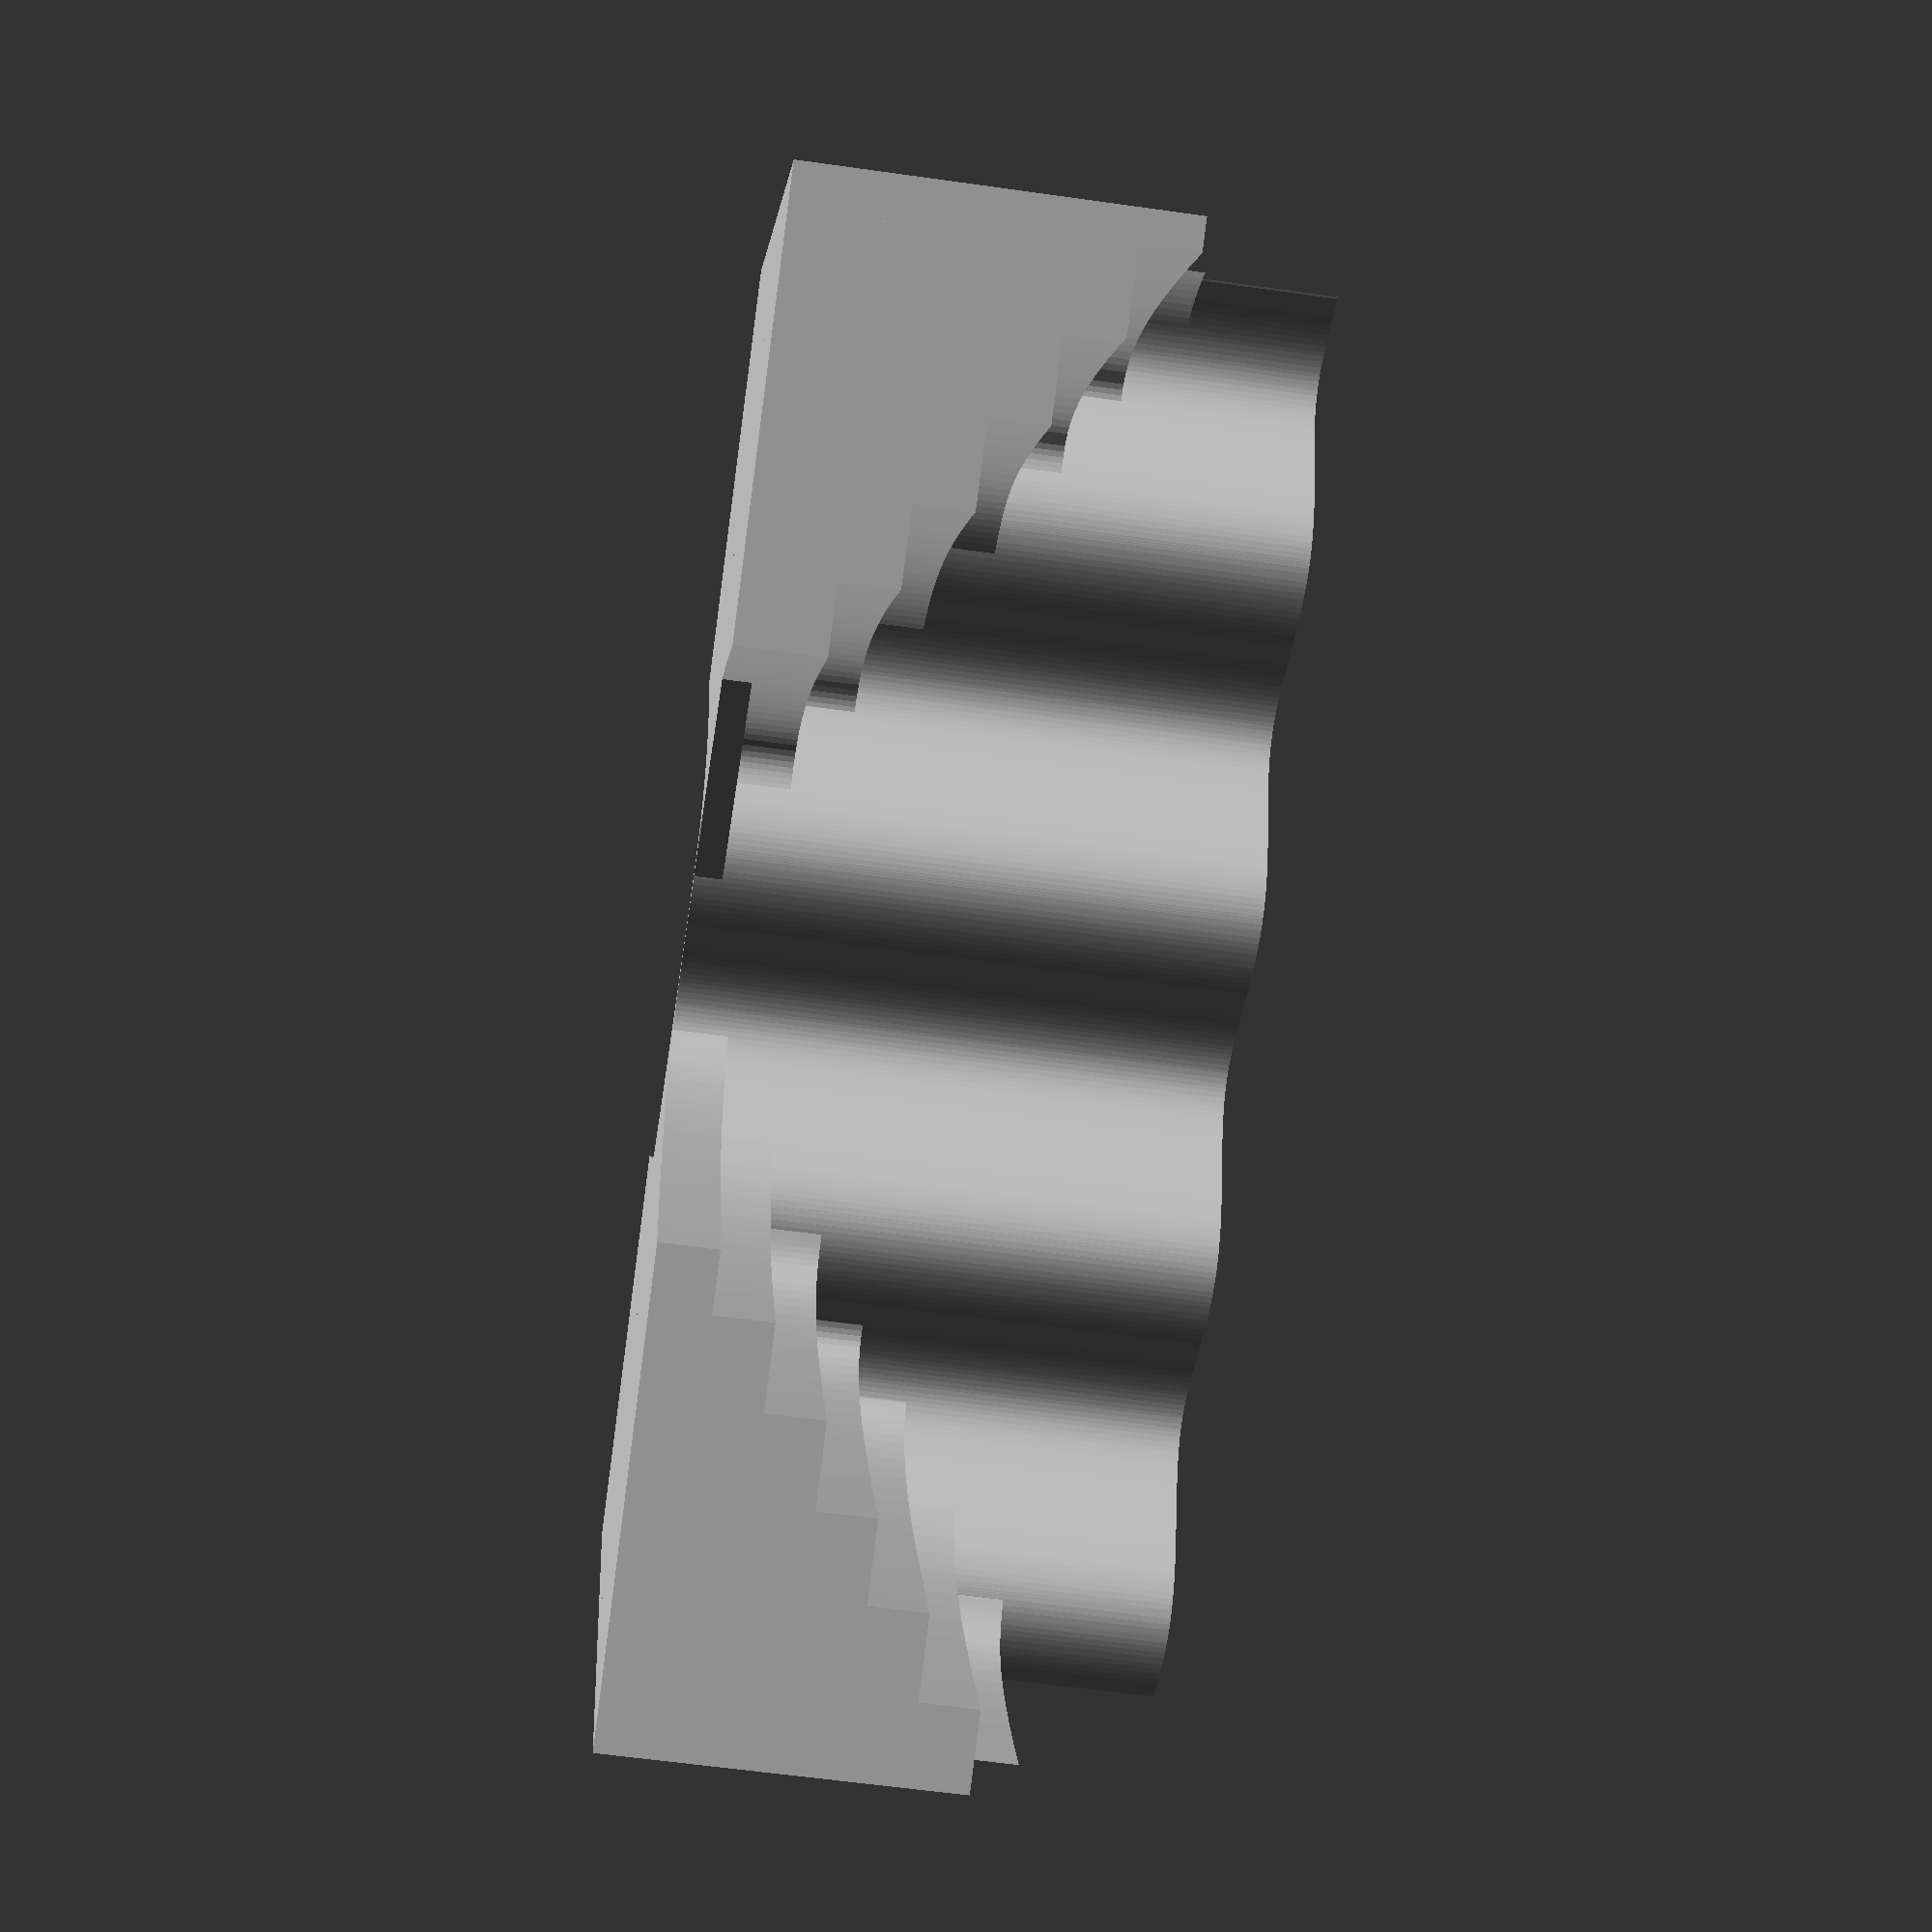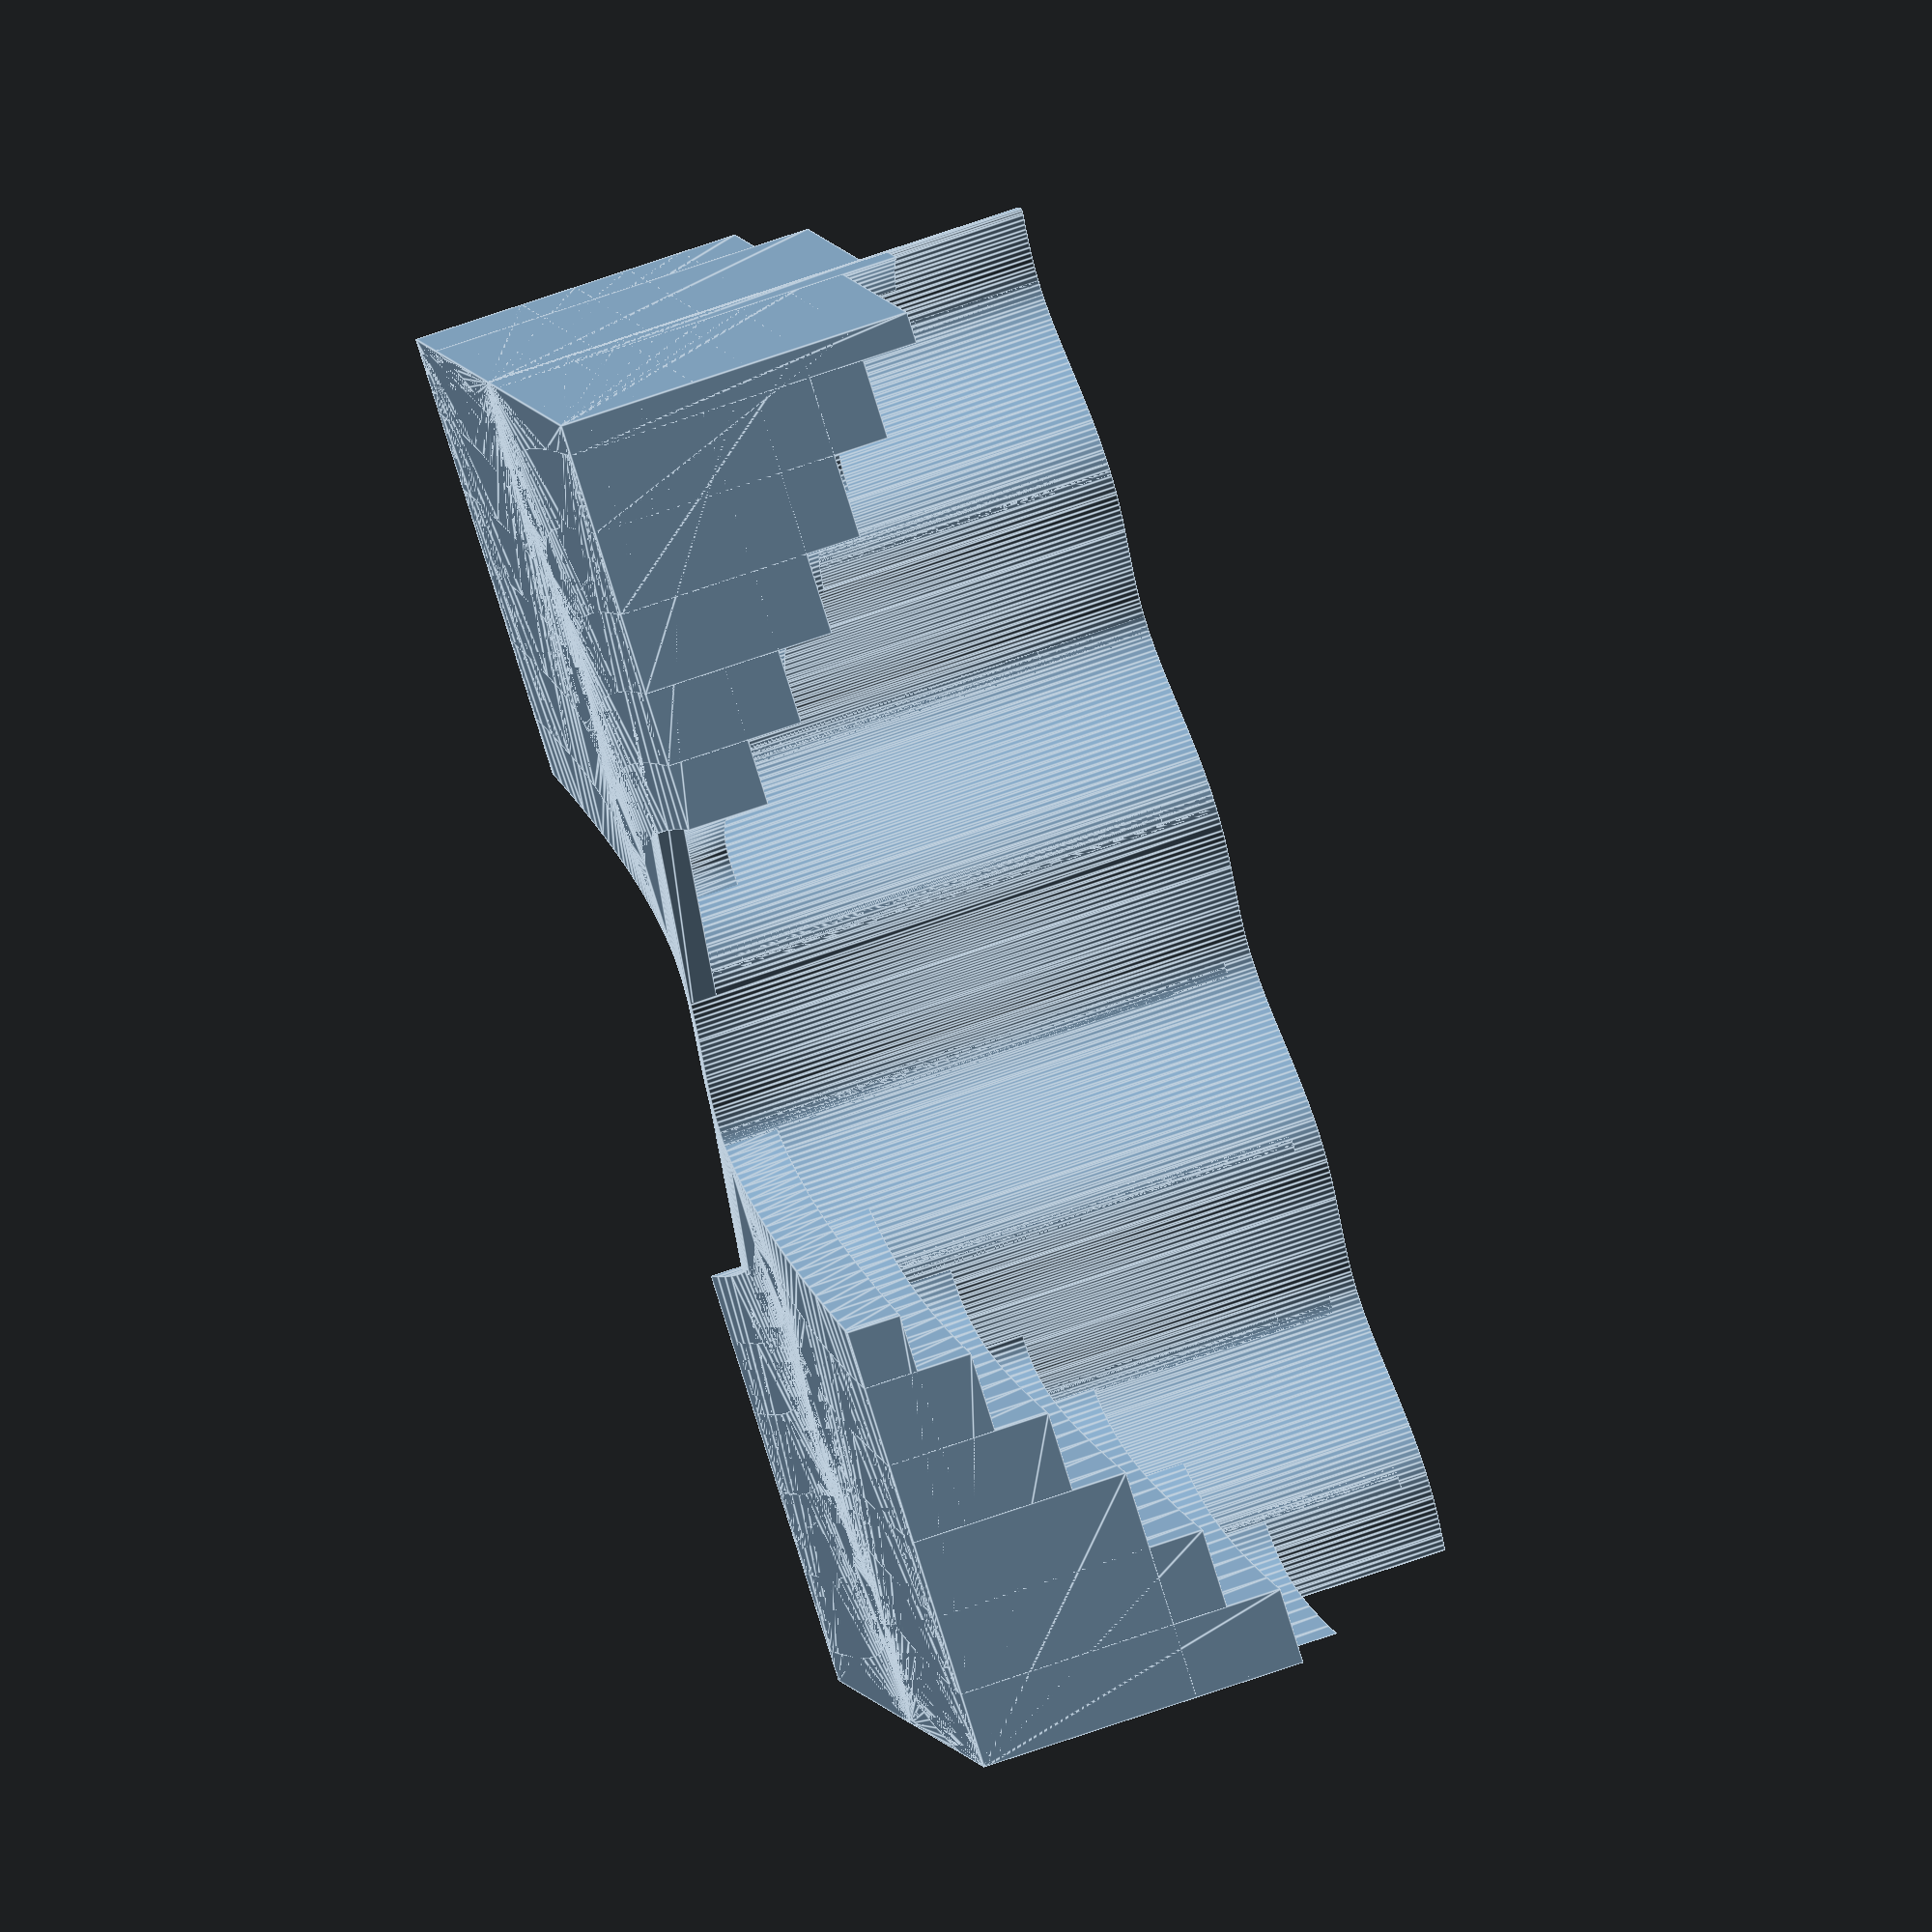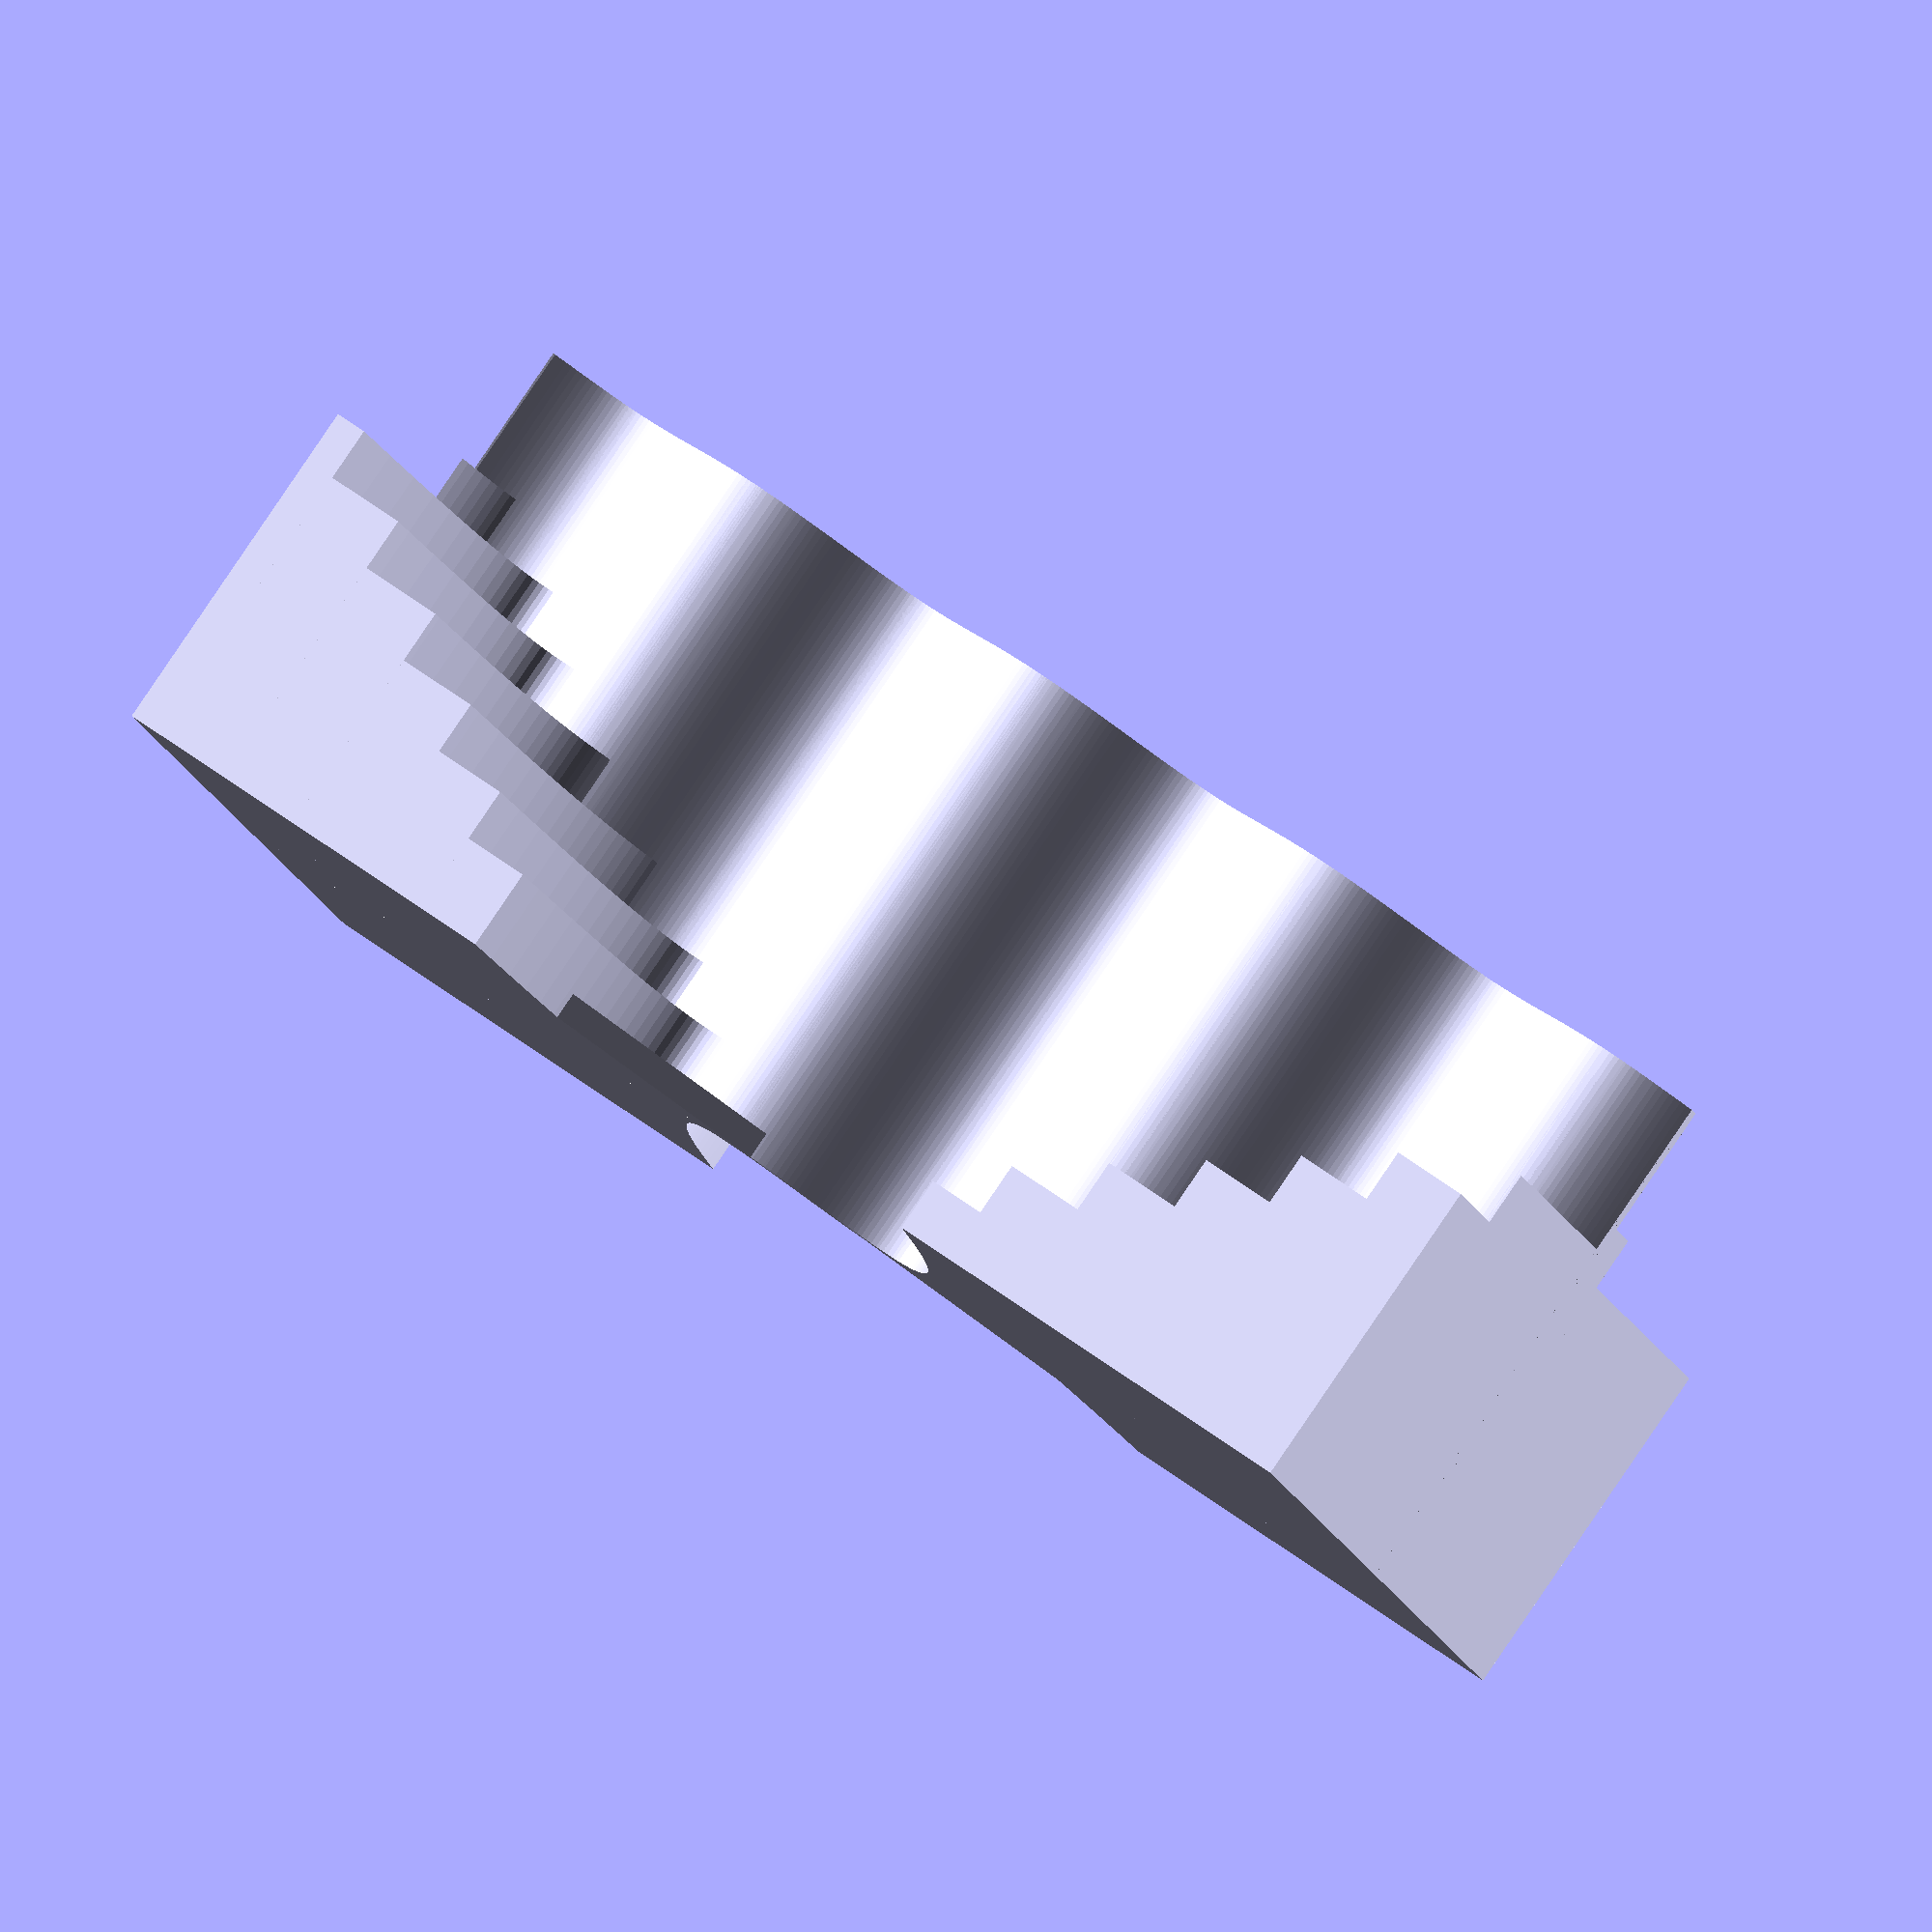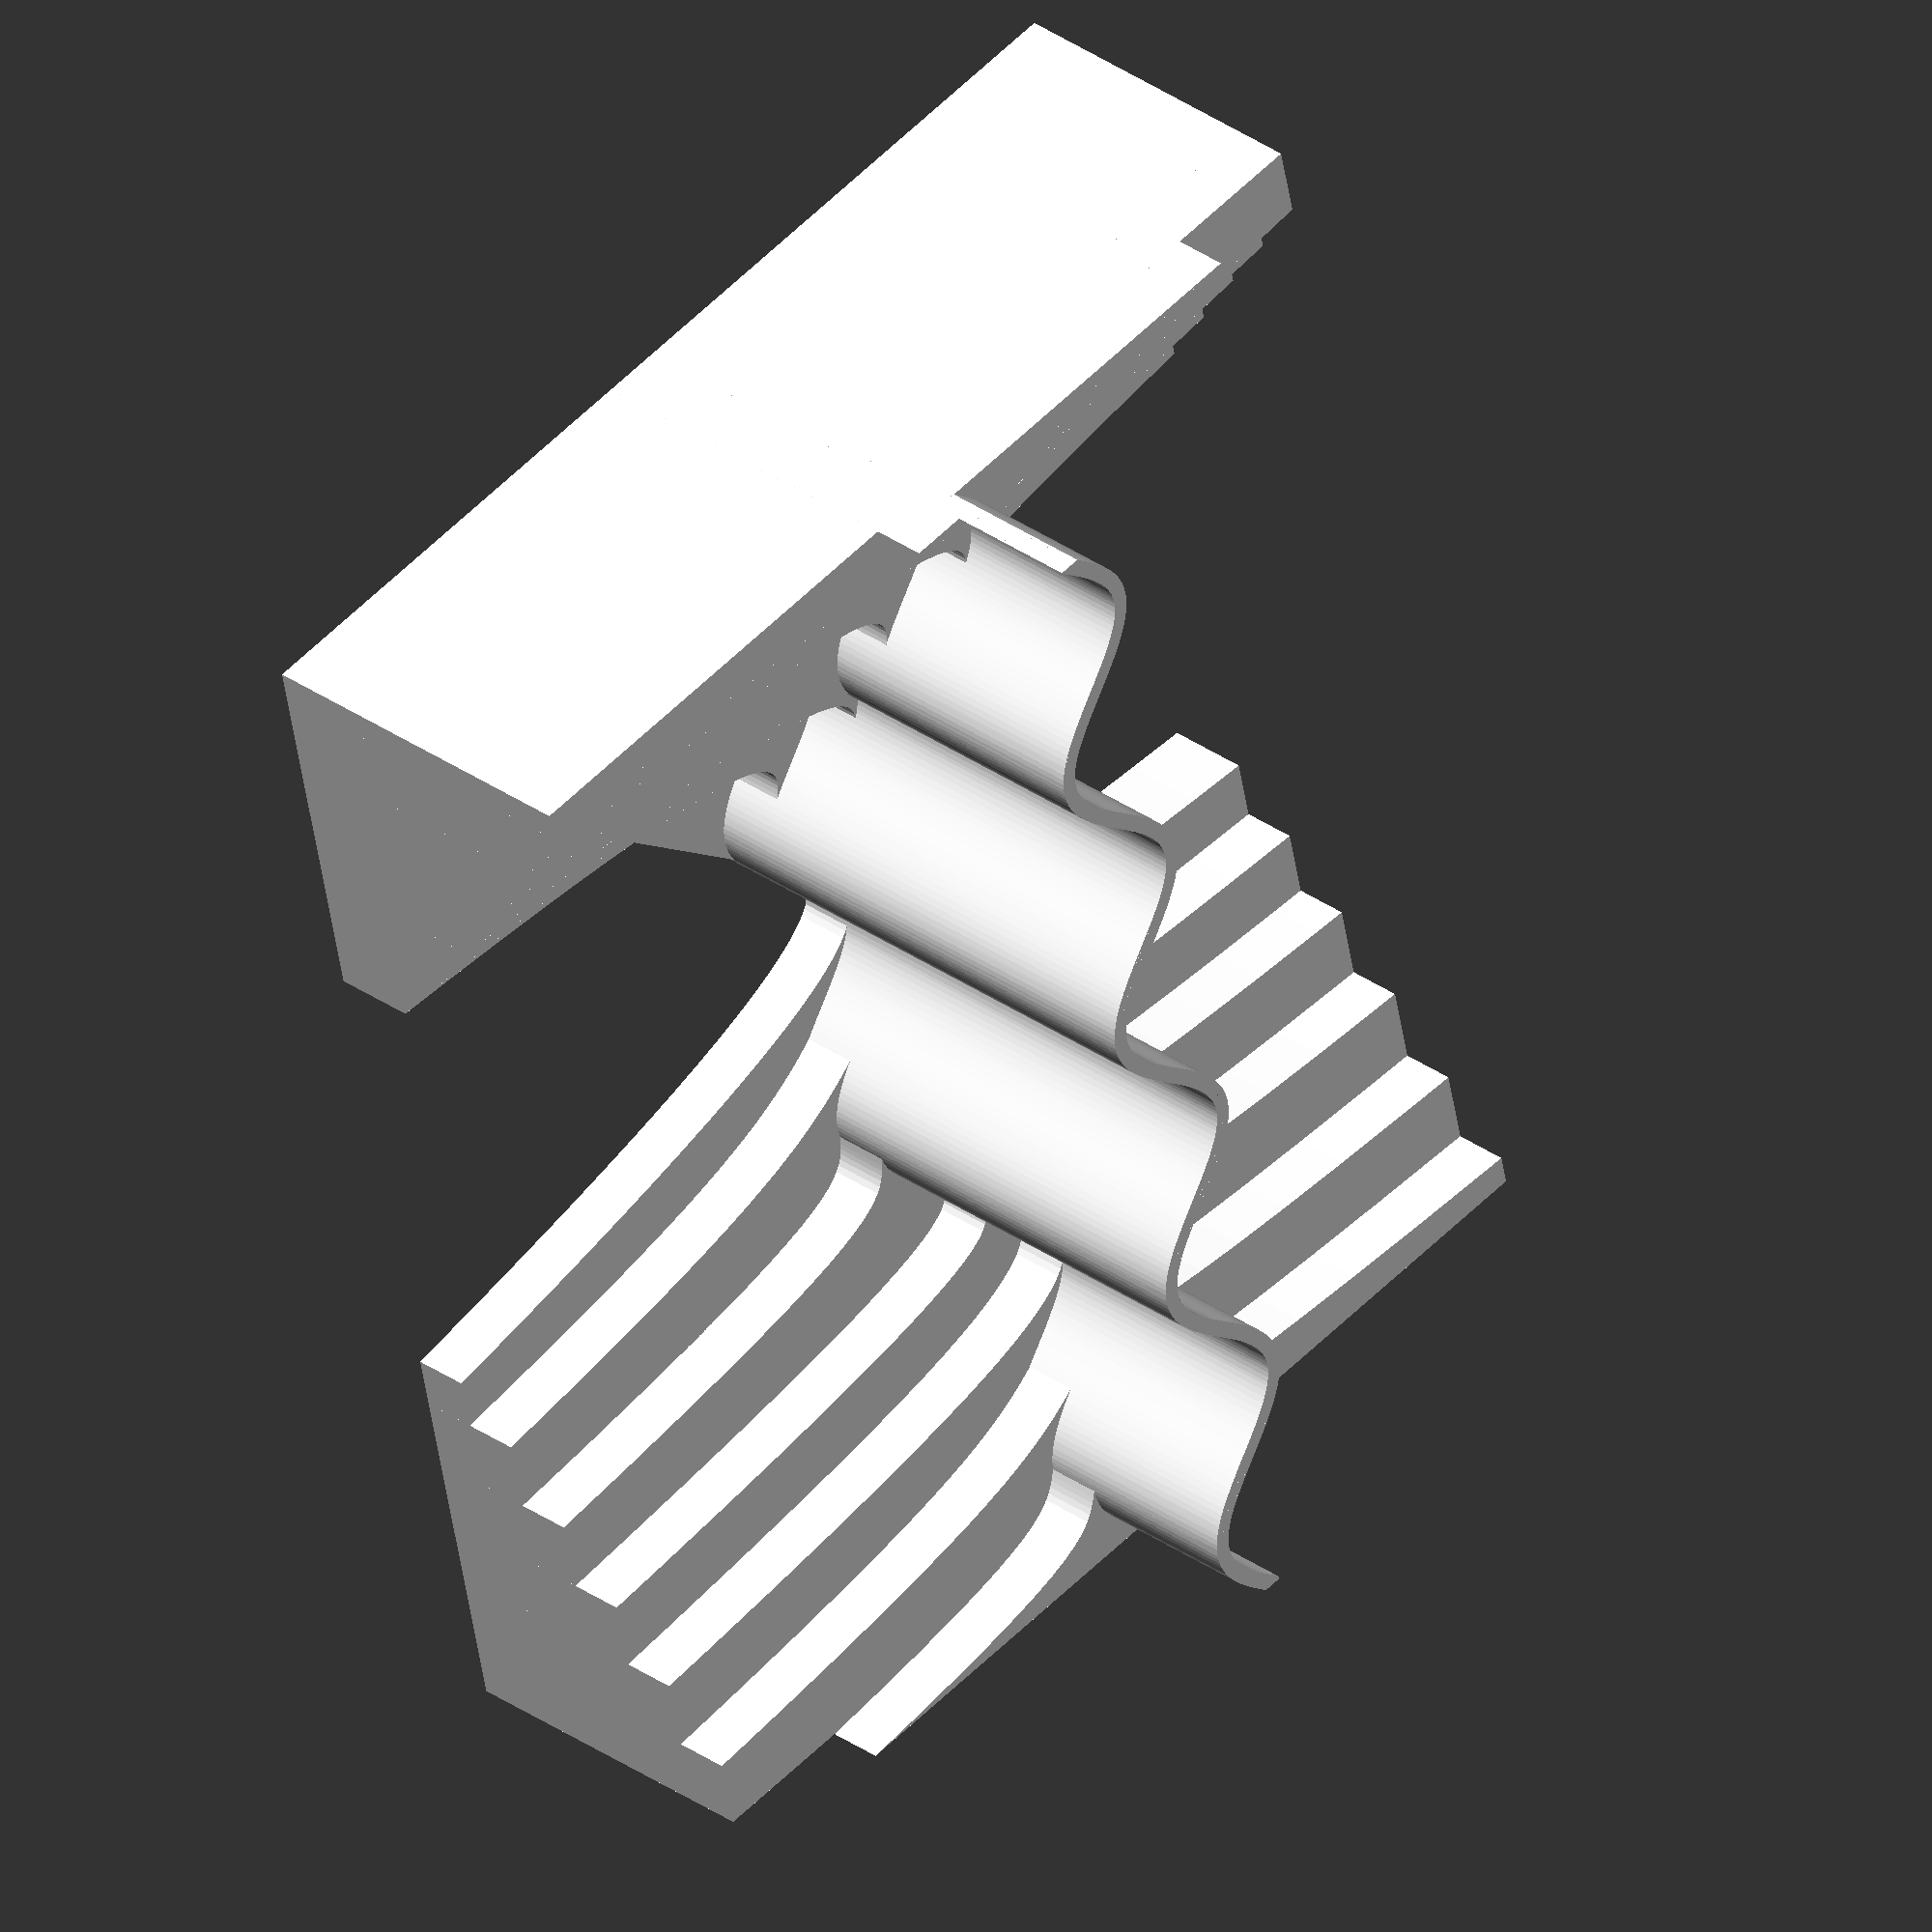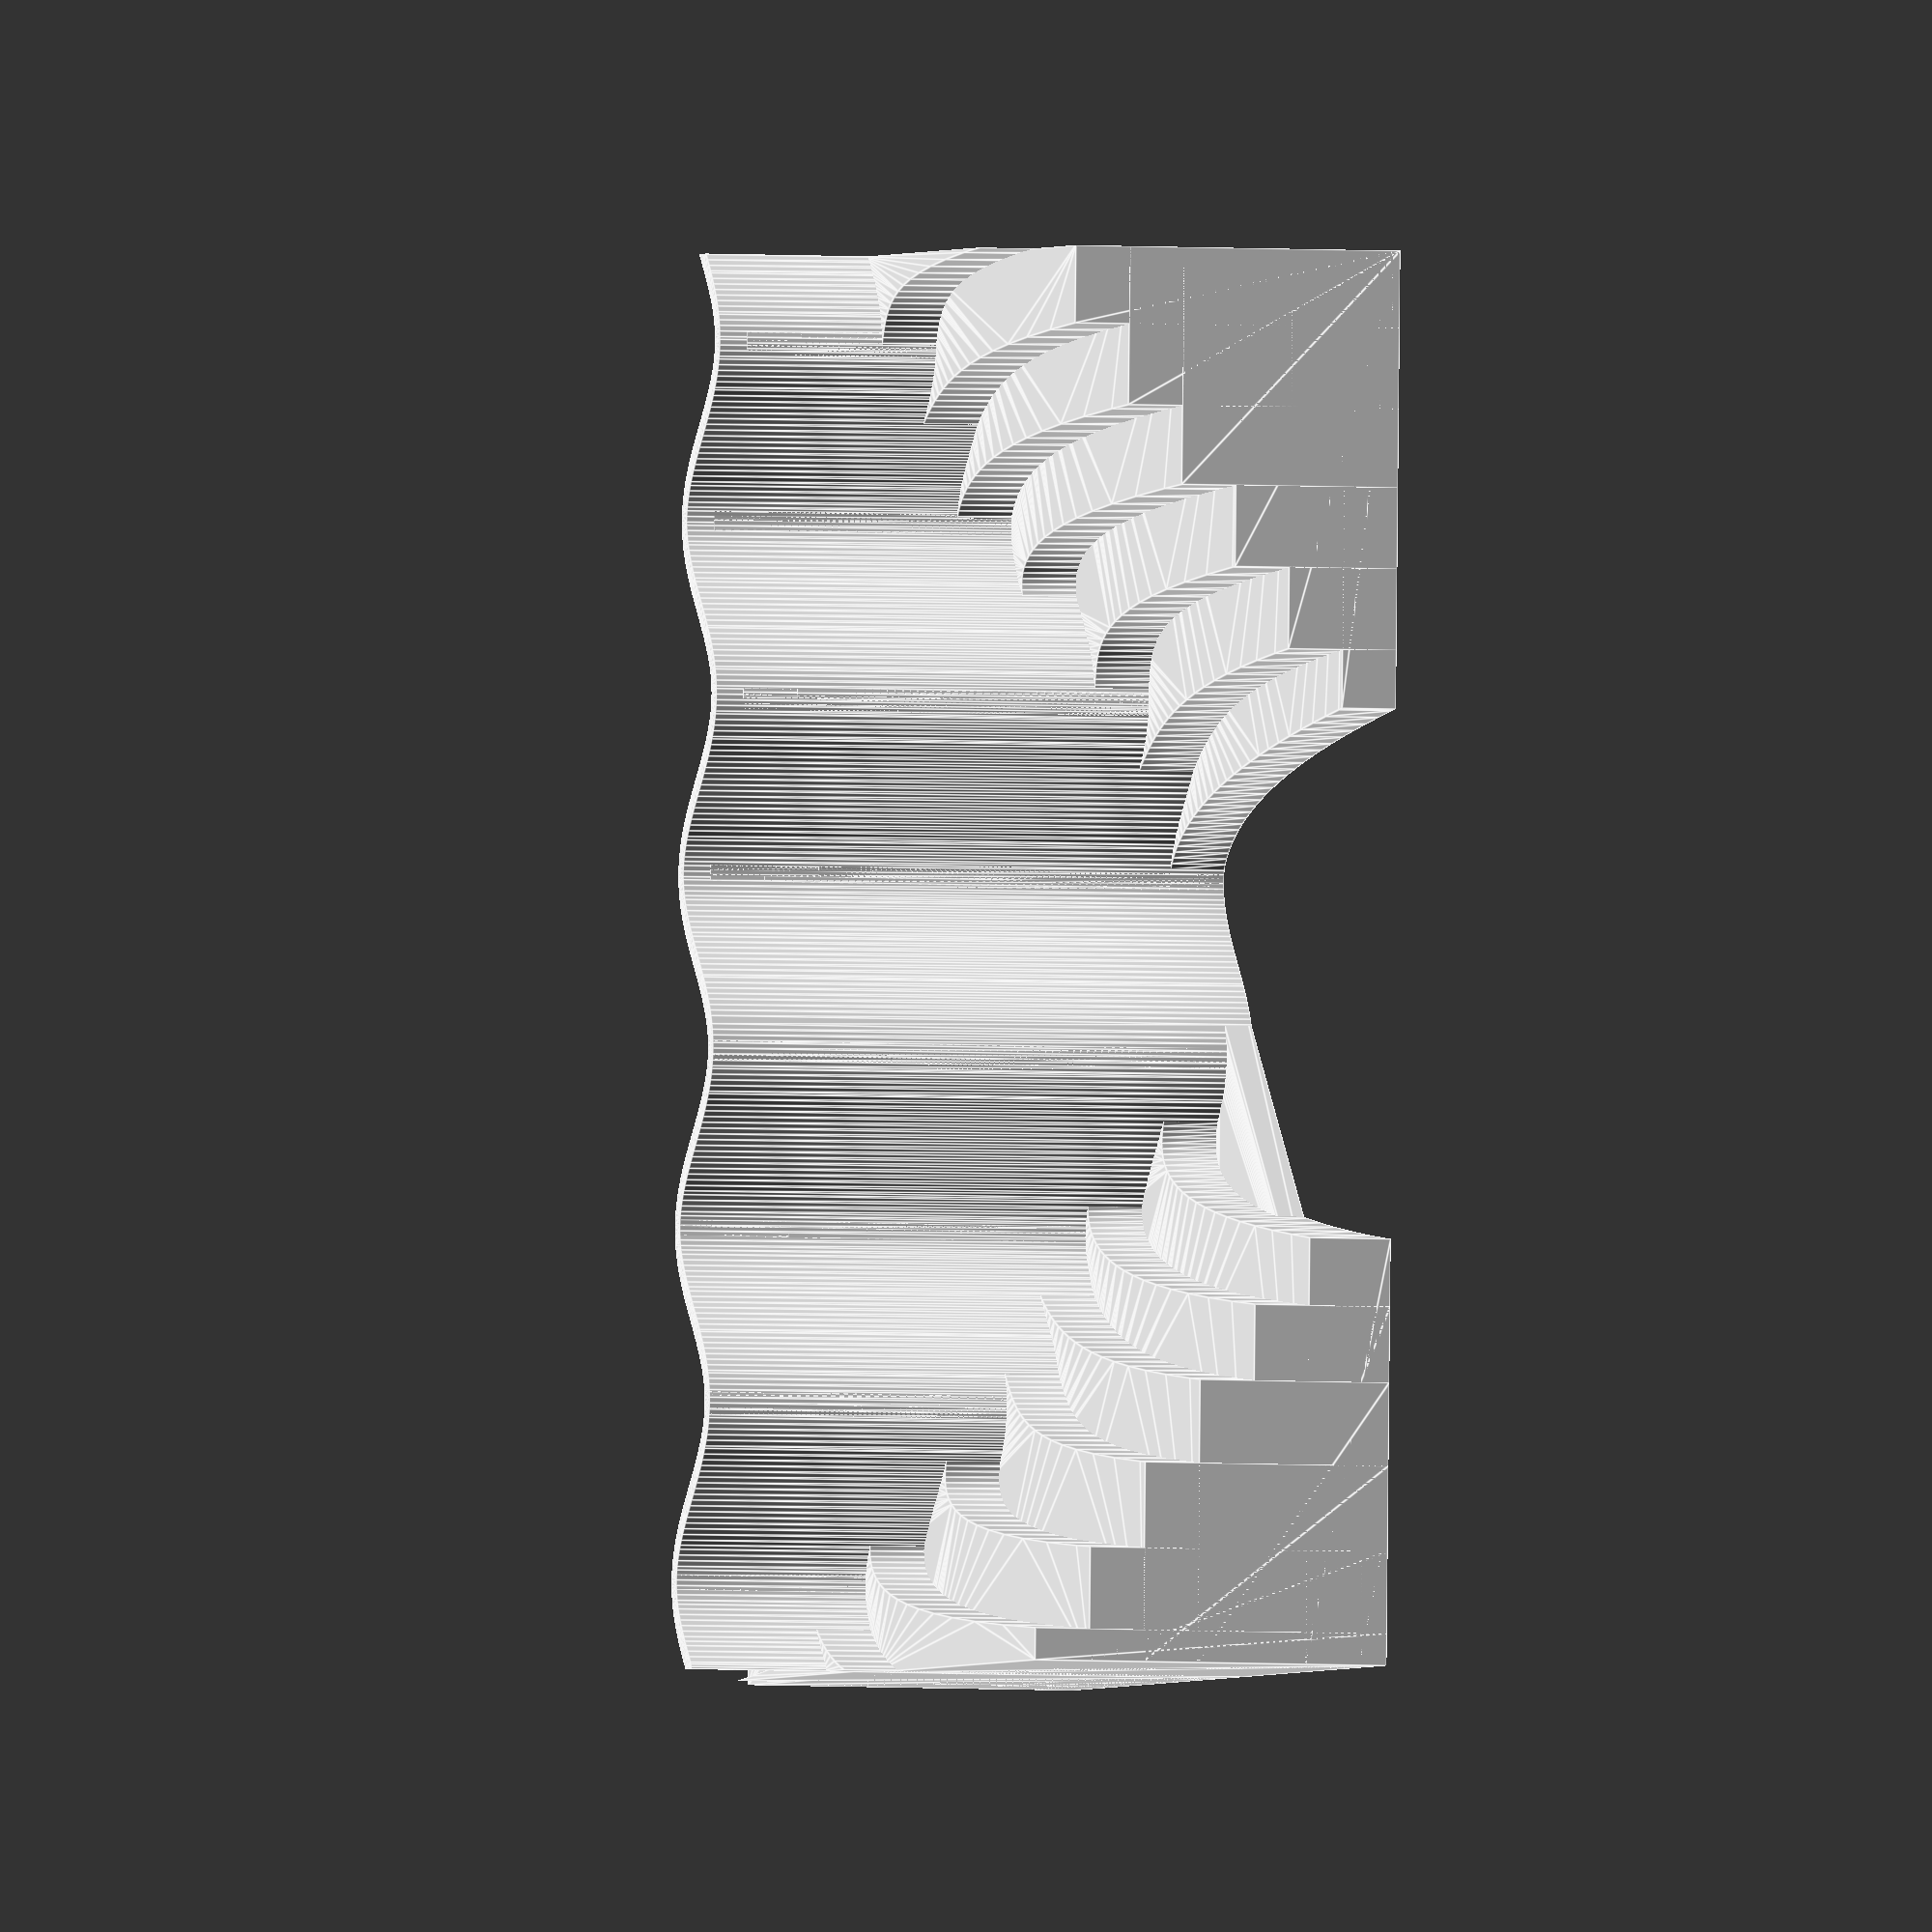
<openscad>
thick = 1.2;
xyscale = 4;
range = [-4 * PI, 4 * PI];
steps = 20;
clip = 40;

//Taylor series for sin(x)
/*
func = 0;
/**/

//Taylor series for cos(x)
/*
func = 1;
/**/

//Taylor series for e^x
/*
range = [-8, 4];
func = 2;
/**/

xstep = .1;
zstep = 2;

$fs = .2;
$fa = 2;

linear_extrude(zstep * (steps)) intersection() {
	for(x = [range[0]:xstep:range[1]]) hull() for(x = [x, x + xstep]) translate([xyscale * x, xyscale * (func ? (func == 2) ? exp(x) : cos(x * 180 / PI) : sin(x * 180 / PI)), 0]) circle(thick / 2);
	translate([xyscale * range[0], -clip, 0]) square([xyscale * (range[1] - range[0]), clip * 2]);
}

for(i = [0:steps - 1]) linear_extrude((i + 1) * zstep) intersection() {
	translate([xyscale * range[0], -clip, 0]) square([xyscale * (range[1] - range[0]), clip * 2]);
	union() {
		polygon(concat([for(x = [0:xstep:range[1] + xstep]) [xyscale * x, xyscale * (func ? (func == 2) ? series_exp(x, i) : series_cos(x, i) : series_sin(x, i))]], [for(x = [-range[1] - xstep:xstep:xstep]) [xyscale * -x, xyscale * (func ? (func == 2) ? exp(-x) + thick / 2 / xyscale : cos(-x * 180 / PI) - thick / 2 / xyscale * pow(-1, i) : sin(-x * 180 / PI) - thick / 2 / xyscale * pow(-1, i))]]));
		if(range[0] < 0) polygon(concat([for(x = [.0001:xstep:-range[0] + xstep]) [xyscale * -x, xyscale * (func ? (func == 2) ? series_exp(-x, i) : series_cos(-x, i) : series_sin(-x, i))]], [for(x = [range[0] - xstep:xstep:xstep]) [xyscale * x, xyscale * (func ? (func == 2) ? exp(x) + thick / 2 / xyscale * ((i % 2) ? 1 : -1) : cos(x * 180 / PI) - thick / 2 / xyscale * pow(-1, i) : sin(x * 180 / PI) + thick / 2 / xyscale * pow(-1, i))]]));
	}
}

//!for(i = [0:steps - 1], x = [range[0]:xstep:range[1]]) hull() for(x = [x, x + xstep]) translate([xyscale * x, xyscale * (func ? (func == 2) ? series_exp(x / PI, i) : cos(x * 180 / PI) : sin(x * 180 / PI)), 0]) circle(thick / 2);

function fact(n) = n ? n * fact(n - 1) : 1;

function series_sin(x, n) = pow(-1, n) * pow(x, n * 2 + 1) / fact(n * 2 + 1) + (n ? series_sin(x, n - 1) : 0);
function series_cos(x, n) = pow(-1, n) * pow(x, n * 2) / fact(n * 2) + (n ? series_cos(x, n - 1) : 0);
function series_exp(x, n) = pow(x, n) / fact(n) + (n ? series_exp(x, n - 1) : 0);


</openscad>
<views>
elev=239.2 azim=27.8 roll=278.3 proj=p view=solid
elev=107.8 azim=336.6 roll=289.0 proj=o view=edges
elev=93.3 azim=193.2 roll=325.7 proj=o view=solid
elev=325.5 azim=257.8 roll=313.1 proj=o view=solid
elev=3.4 azim=272.0 roll=73.8 proj=o view=edges
</views>
